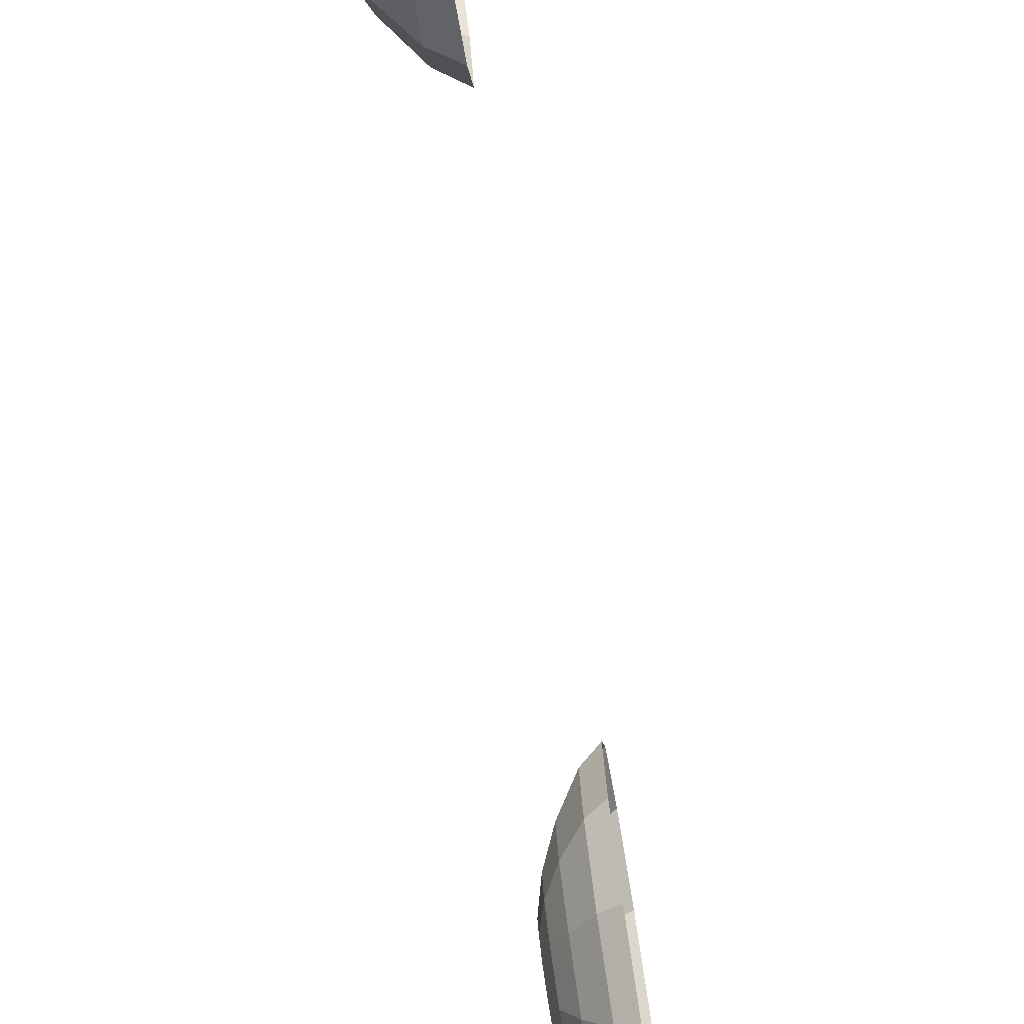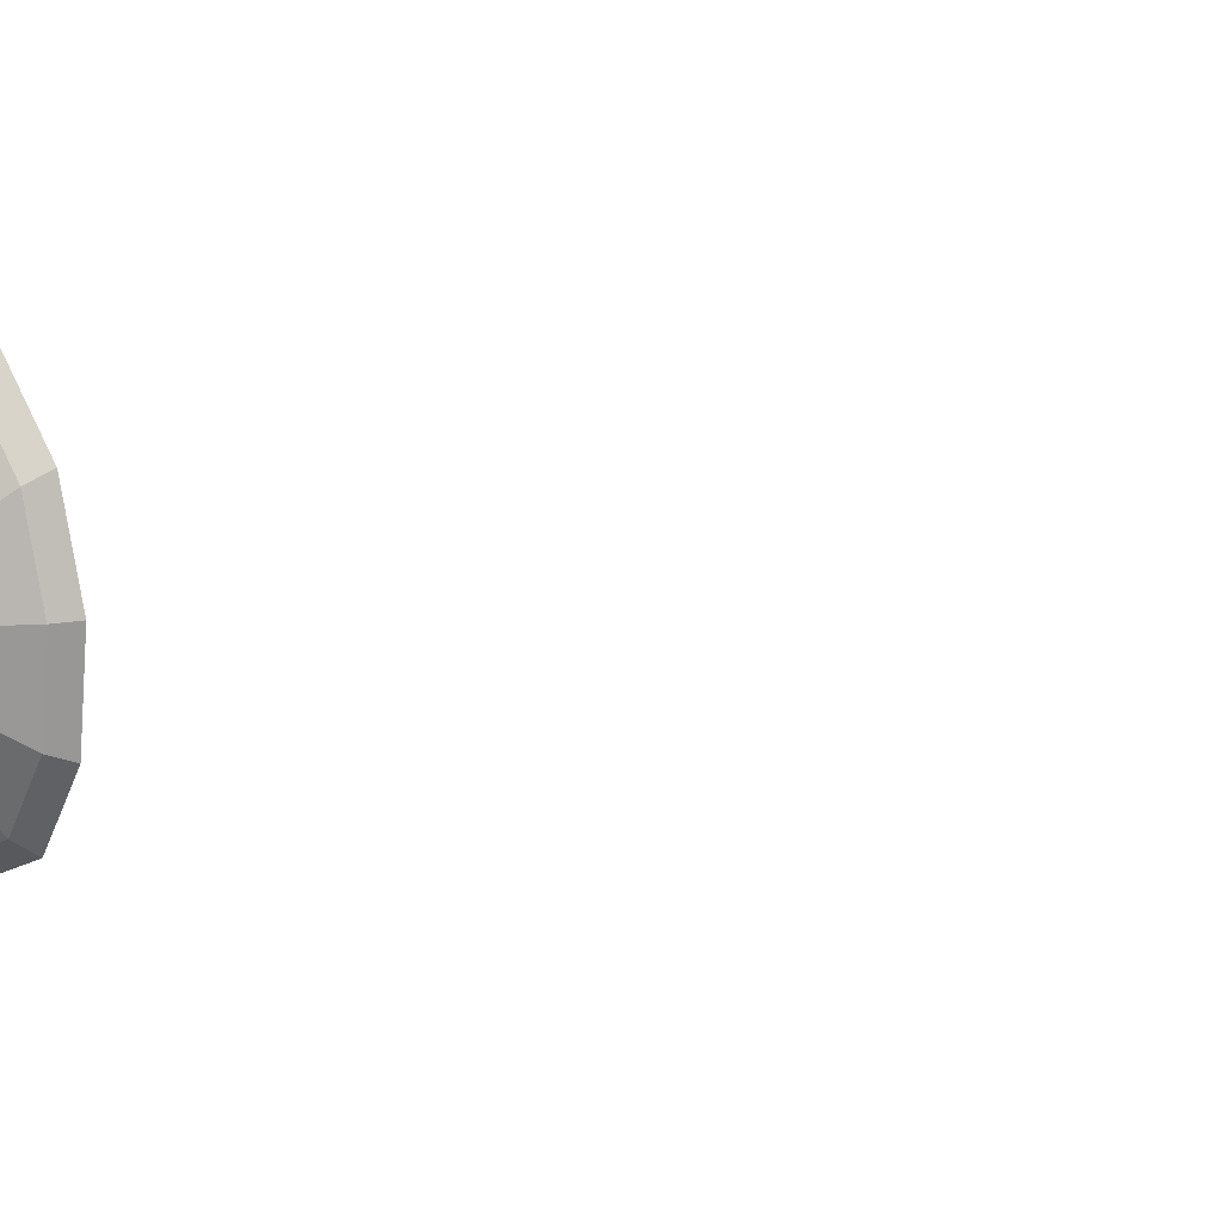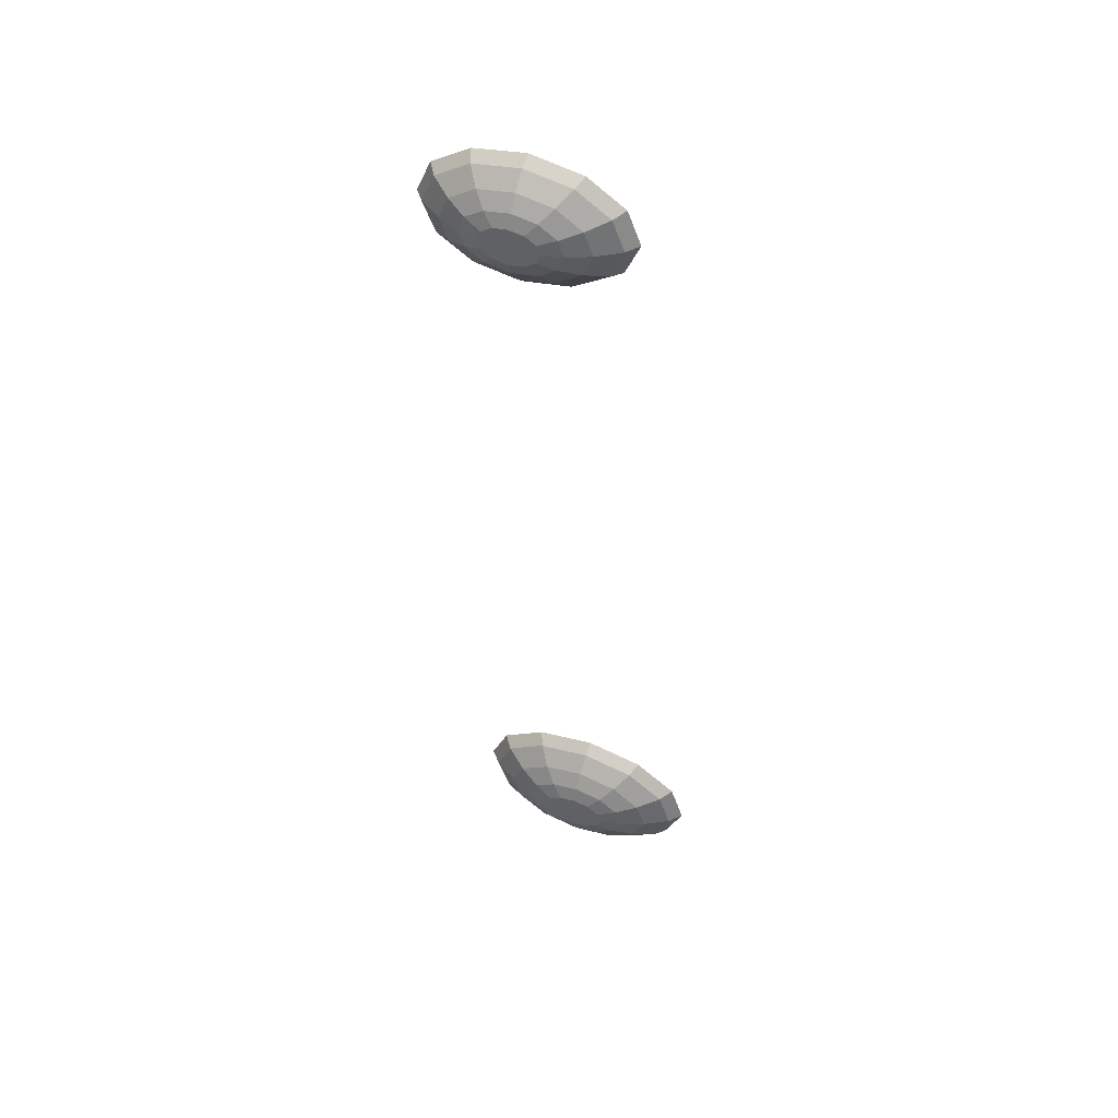
<metadata>
{"format":"obj","ext":"obj","renderer":"f3d","projection":"perspective","resolution":1024,"background":"white","views":[{"elev":-30.1,"azim":6.4,"up":"+Y"},{"elev":6.8,"azim":-43.7,"up":"+Y"},{"elev":47.5,"azim":-62.1,"up":"+Z"}]}
</metadata>
<code>
v 0.5557 0.268 -0.6323
v 0.5558 0.2674 -0.6323
v 0.5558 0.267 -0.632
v 0.5559 0.2668 -0.6316
v 0.5558 0.267 -0.6312
v 0.5558 0.2674 -0.6309
v 0.5557 0.2679 -0.6308
v 0.5557 0.2685 -0.6308
v 0.5556 0.269 -0.6311
v 0.5556 0.2691 -0.6315
v 0.5556 0.269 -0.6319
v 0.5557 0.2686 -0.6322
v 0.5556 0.268 -0.6323
v 0.5557 0.2675 -0.6322
v 0.5557 0.2671 -0.632
v 0.5555 0.2685 -0.6321
v 0.5557 0.2669 -0.6316
v 0.5555 0.2689 -0.6319
v 0.5557 0.2671 -0.6312
v 0.5555 0.269 -0.6315
v 0.5557 0.2674 -0.631
v 0.5555 0.2689 -0.6312
v 0.5556 0.2679 -0.6308
v 0.5555 0.2685 -0.6309
v 0.5555 0.268 -0.6321
v 0.5555 0.2676 -0.632
v 0.5555 0.2673 -0.6319
v 0.5554 0.2684 -0.632
v 0.5555 0.2672 -0.6316
v 0.5554 0.2687 -0.6318
v 0.5555 0.2673 -0.6313
v 0.5554 0.2687 -0.6315
v 0.5555 0.2675 -0.6311
v 0.5554 0.2686 -0.6313
v 0.5555 0.2679 -0.631
v 0.5554 0.2683 -0.6311
v 0.5554 0.268 -0.6319
v 0.5554 0.2677 -0.6319
v 0.5554 0.2675 -0.6318
v 0.5553 0.2682 -0.6319
v 0.5554 0.2674 -0.6316
v 0.5553 0.2684 -0.6317
v 0.5554 0.2675 -0.6314
v 0.5553 0.2685 -0.6315
v 0.5554 0.2677 -0.6312
v 0.5553 0.2684 -0.6313
v 0.5554 0.2679 -0.6312
v 0.5553 0.2682 -0.6312
v 0.5553 0.2679 -0.6318
v 0.5553 0.2678 -0.6318
v 0.5553 0.2677 -0.6317
v 0.5553 0.2681 -0.6317
v 0.5553 0.2676 -0.6316
v 0.5553 0.2682 -0.6317
v 0.5553 0.2676 -0.6315
v 0.5553 0.2683 -0.6315
v 0.5553 0.2678 -0.6314
v 0.5553 0.2682 -0.6314
v 0.5553 0.2679 -0.6313
v 0.5553 0.2681 -0.6314
f 1 2 14 13
f 2 3 15 14
f 12 1 13 16
f 3 4 17 15
f 11 12 16 18
f 4 5 19 17
f 10 11 18 20
f 5 6 21 19
f 9 10 20 22
f 6 7 23 21
f 8 9 22 24
f 7 8 24 23
f 13 14 26 25
f 14 15 27 26
f 16 13 25 28
f 15 17 29 27
f 18 16 28 30
f 17 19 31 29
f 20 18 30 32
f 19 21 33 31
f 22 20 32 34
f 21 23 35 33
f 24 22 34 36
f 23 24 36 35
f 25 26 38 37
f 26 27 39 38
f 28 25 37 40
f 27 29 41 39
f 30 28 40 42
f 29 31 43 41
f 32 30 42 44
f 31 33 45 43
f 34 32 44 46
f 33 35 47 45
f 36 34 46 48
f 35 36 48 47
f 37 38 50 49
f 38 39 51 50
f 40 37 49 52
f 39 41 53 51
f 42 40 52 54
f 41 43 55 53
f 44 42 54 56
f 43 45 57 55
f 46 44 56 58
f 45 47 59 57
f 48 46 58 60
f 47 48 60 59
f 60 58 57 59
f 58 56 55 57
f 56 54 53 55
f 54 52 51 53
f 52 49 50 51
v 0.5557 0.2687 -0.6244
v 0.5558 0.2682 -0.6243
v 0.5558 0.2678 -0.6241
v 0.5559 0.2676 -0.6237
v 0.5558 0.2678 -0.6234
v 0.5558 0.2681 -0.6232
v 0.5557 0.2686 -0.6231
v 0.5557 0.2692 -0.6231
v 0.5556 0.2695 -0.6234
v 0.5556 0.2697 -0.6237
v 0.5556 0.2696 -0.624
v 0.5557 0.2692 -0.6243
v 0.5556 0.2687 -0.6243
v 0.5557 0.2682 -0.6242
v 0.5557 0.2678 -0.624
v 0.5555 0.2691 -0.6242
v 0.5557 0.2677 -0.6237
v 0.5555 0.2695 -0.624
v 0.5557 0.2678 -0.6234
v 0.5555 0.2696 -0.6237
v 0.5557 0.2682 -0.6232
v 0.5555 0.2694 -0.6234
v 0.5556 0.2686 -0.6231
v 0.5555 0.2691 -0.6232
v 0.5555 0.2686 -0.6242
v 0.5555 0.2683 -0.6241
v 0.5555 0.268 -0.624
v 0.5554 0.269 -0.6241
v 0.5555 0.2679 -0.6237
v 0.5554 0.2692 -0.6239
v 0.5555 0.268 -0.6235
v 0.5554 0.2693 -0.6237
v 0.5555 0.2683 -0.6233
v 0.5554 0.2692 -0.6235
v 0.5555 0.2686 -0.6233
v 0.5554 0.269 -0.6233
v 0.5553 0.2686 -0.624
v 0.5554 0.2684 -0.624
v 0.5554 0.2682 -0.6239
v 0.5553 0.2689 -0.624
v 0.5554 0.2681 -0.6237
v 0.5553 0.269 -0.6239
v 0.5554 0.2682 -0.6236
v 0.5553 0.2691 -0.6237
v 0.5554 0.2684 -0.6235
v 0.5553 0.269 -0.6236
v 0.5553 0.2686 -0.6234
v 0.5553 0.2689 -0.6234
v 0.5553 0.2686 -0.6239
v 0.5553 0.2685 -0.6239
v 0.5553 0.2684 -0.6238
v 0.5553 0.2688 -0.6239
v 0.5553 0.2683 -0.6237
v 0.5553 0.2689 -0.6238
v 0.5553 0.2684 -0.6236
v 0.5553 0.2689 -0.6237
v 0.5553 0.2685 -0.6236
v 0.5553 0.2689 -0.6236
v 0.5553 0.2686 -0.6235
v 0.5553 0.2687 -0.6236
f 61 62 74 73
f 62 63 75 74
f 72 61 73 76
f 63 64 77 75
f 71 72 76 78
f 64 65 79 77
f 70 71 78 80
f 65 66 81 79
f 69 70 80 82
f 66 67 83 81
f 68 69 82 84
f 67 68 84 83
f 73 74 86 85
f 74 75 87 86
f 76 73 85 88
f 75 77 89 87
f 78 76 88 90
f 77 79 91 89
f 80 78 90 92
f 79 81 93 91
f 82 80 92 94
f 81 83 95 93
f 84 82 94 96
f 83 84 96 95
f 85 86 98 97
f 86 87 99 98
f 88 85 97 100
f 87 89 101 99
f 90 88 100 102
f 89 91 103 101
f 92 90 102 104
f 91 93 105 103
f 94 92 104 106
f 93 95 107 105
f 96 94 106 108
f 95 96 108 107
f 97 98 110 109
f 98 99 111 110
f 100 97 109 112
f 99 101 113 111
f 102 100 112 114
f 101 103 115 113
f 104 102 114 116
f 103 105 117 115
f 106 104 116 118
f 105 107 119 117
f 108 106 118 120
f 107 108 120 119
f 120 118 117 119
f 118 116 115 117
f 116 114 113 115
f 114 112 111 113
f 112 109 110 111

</code>
